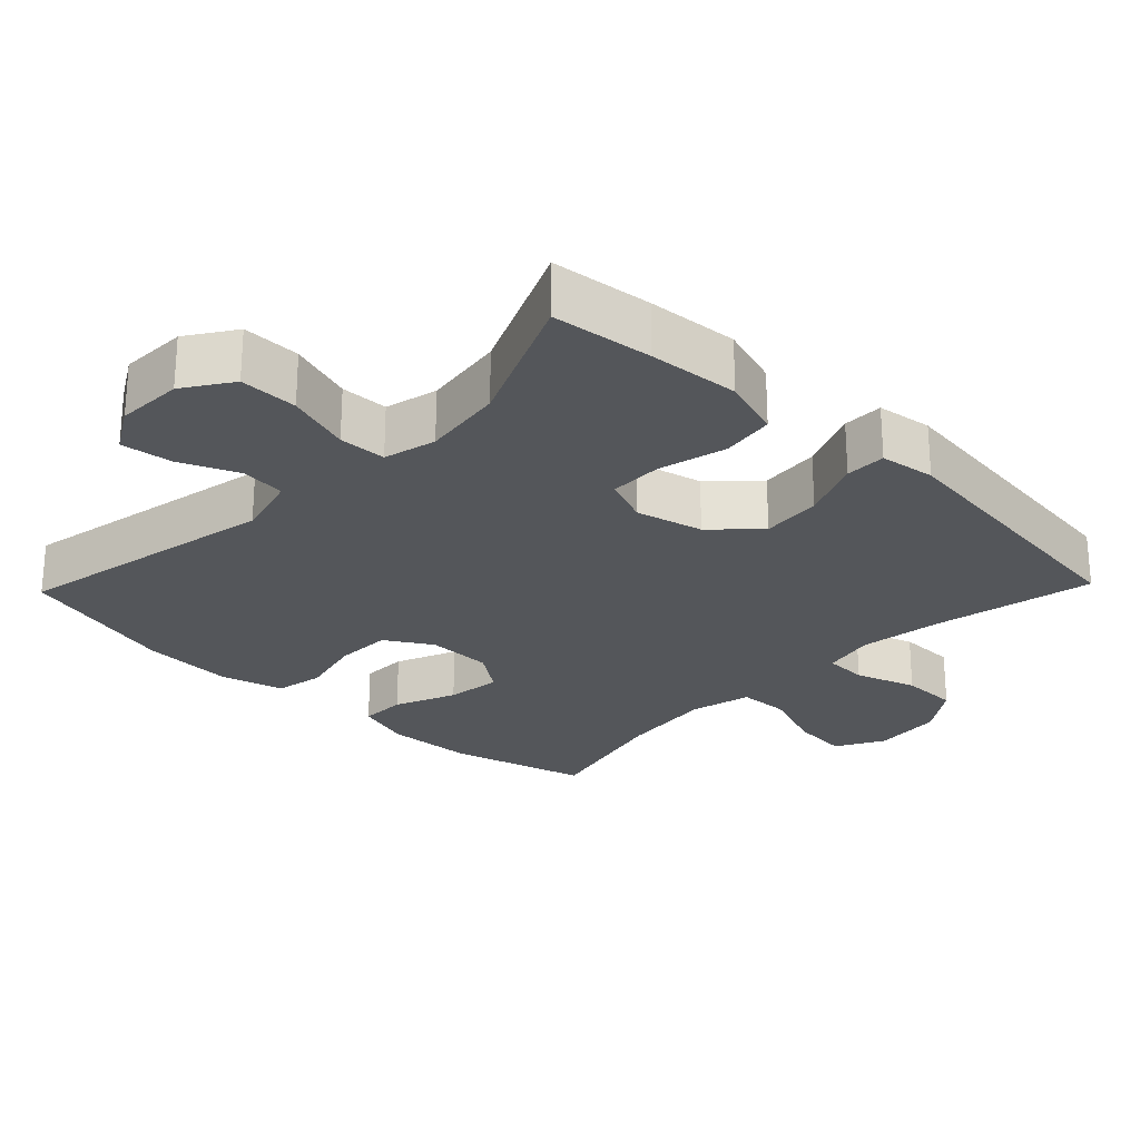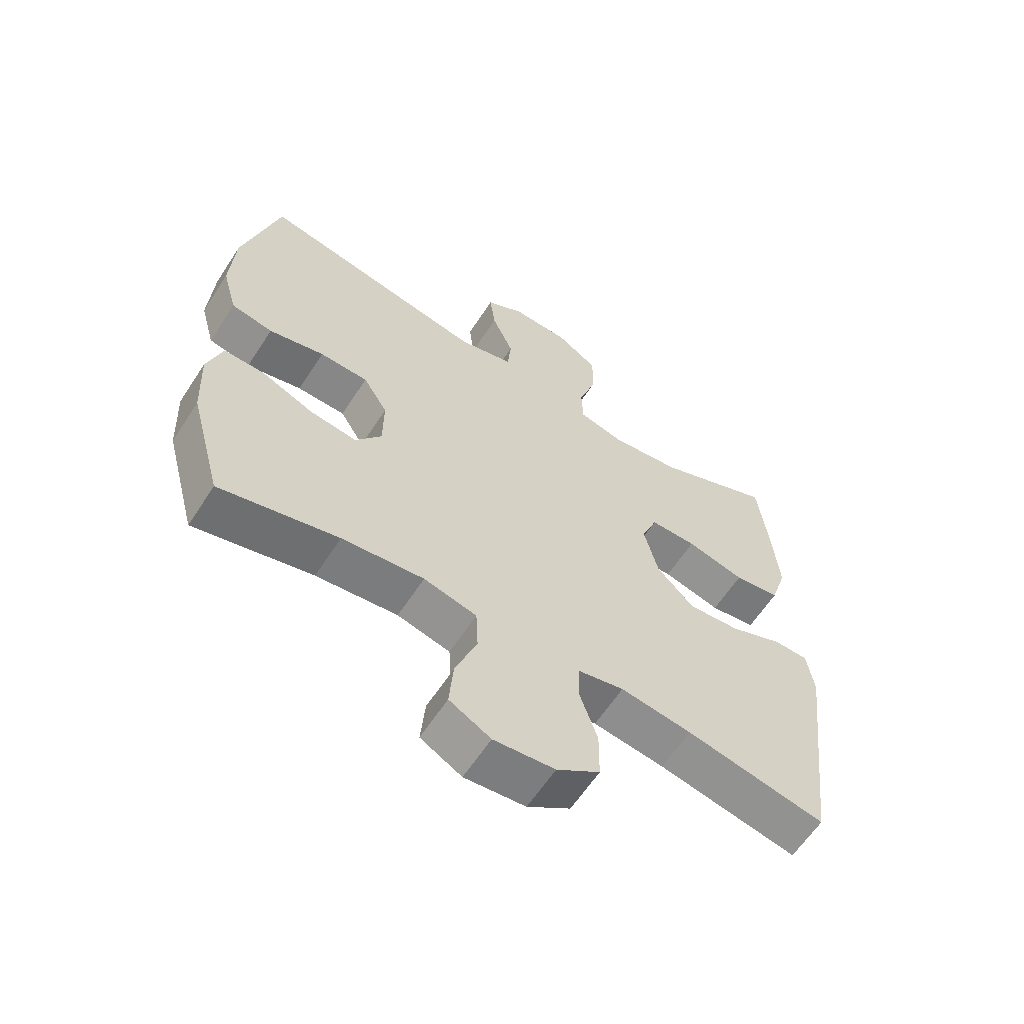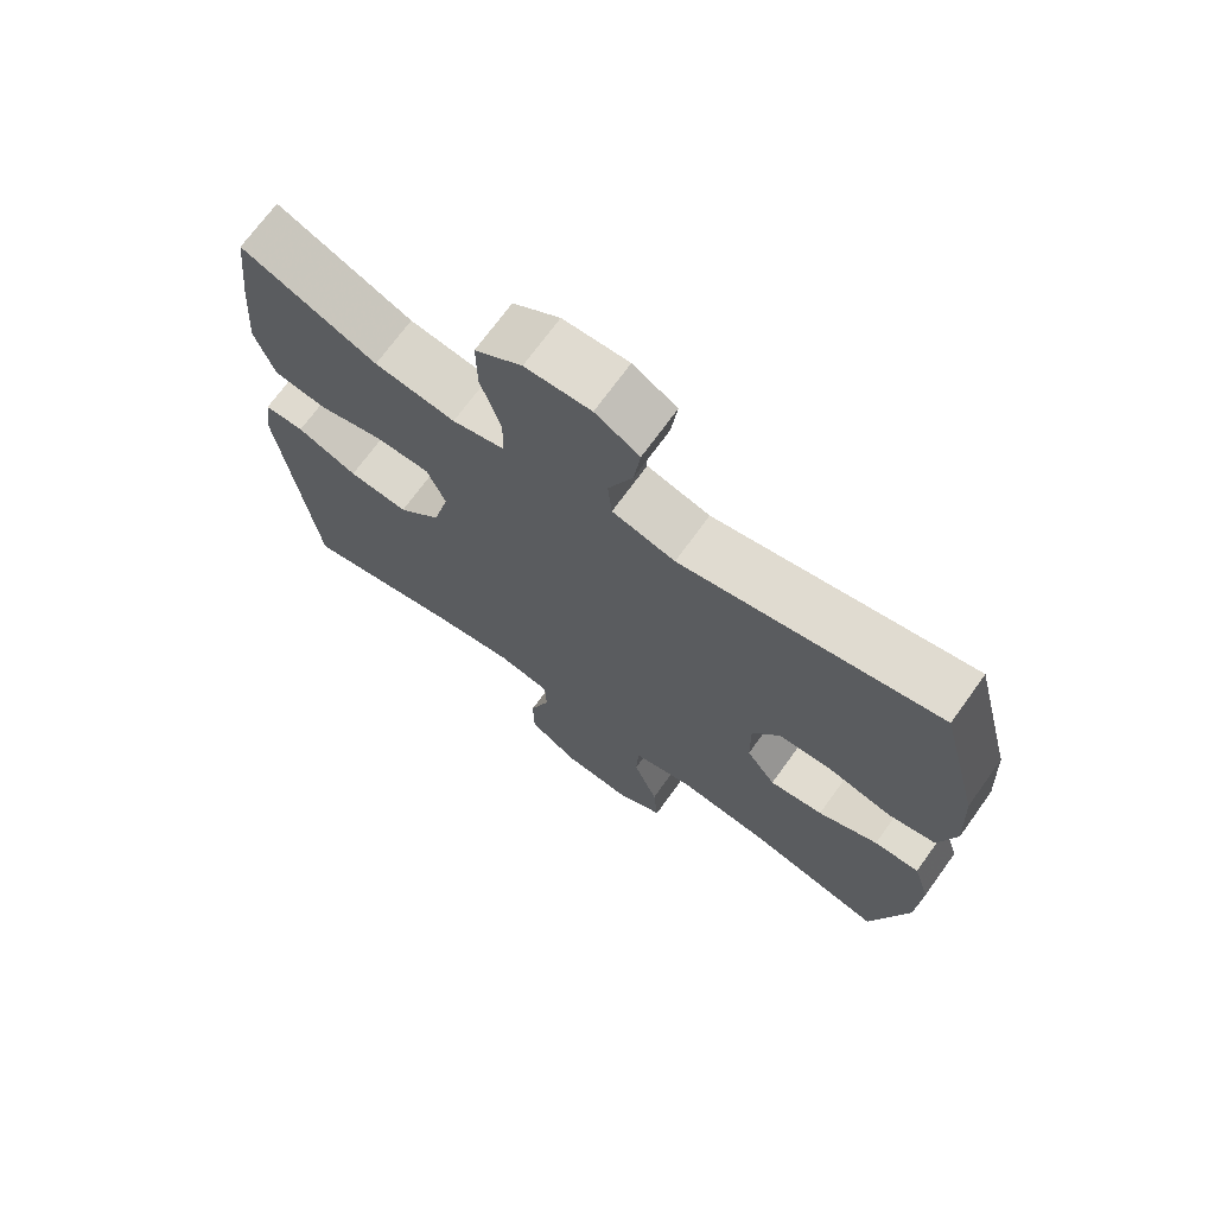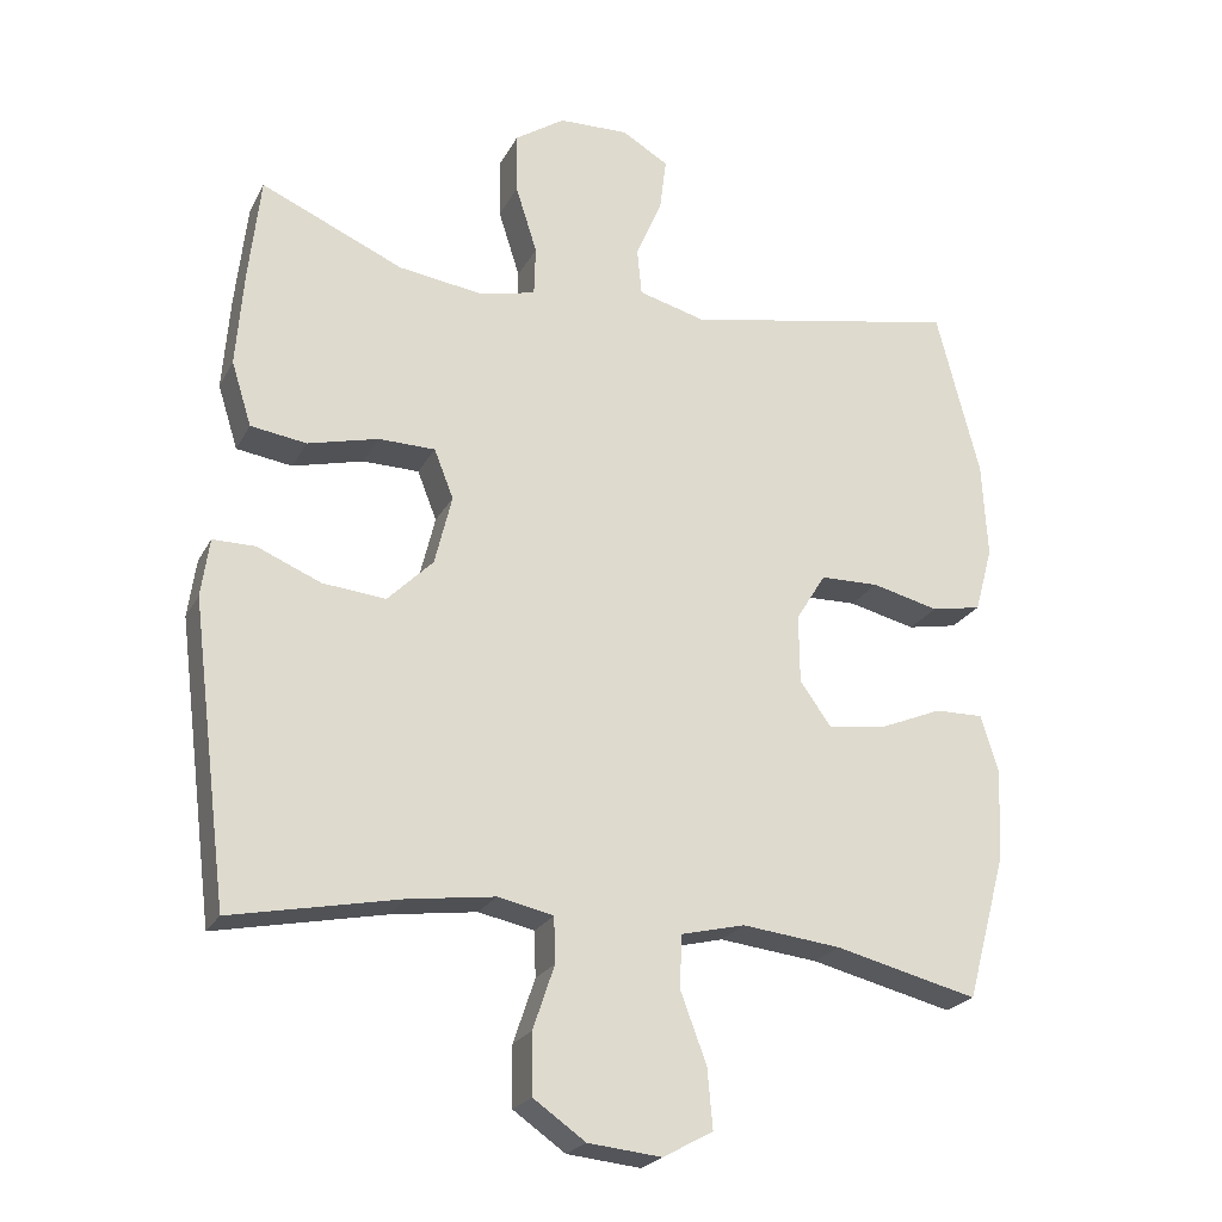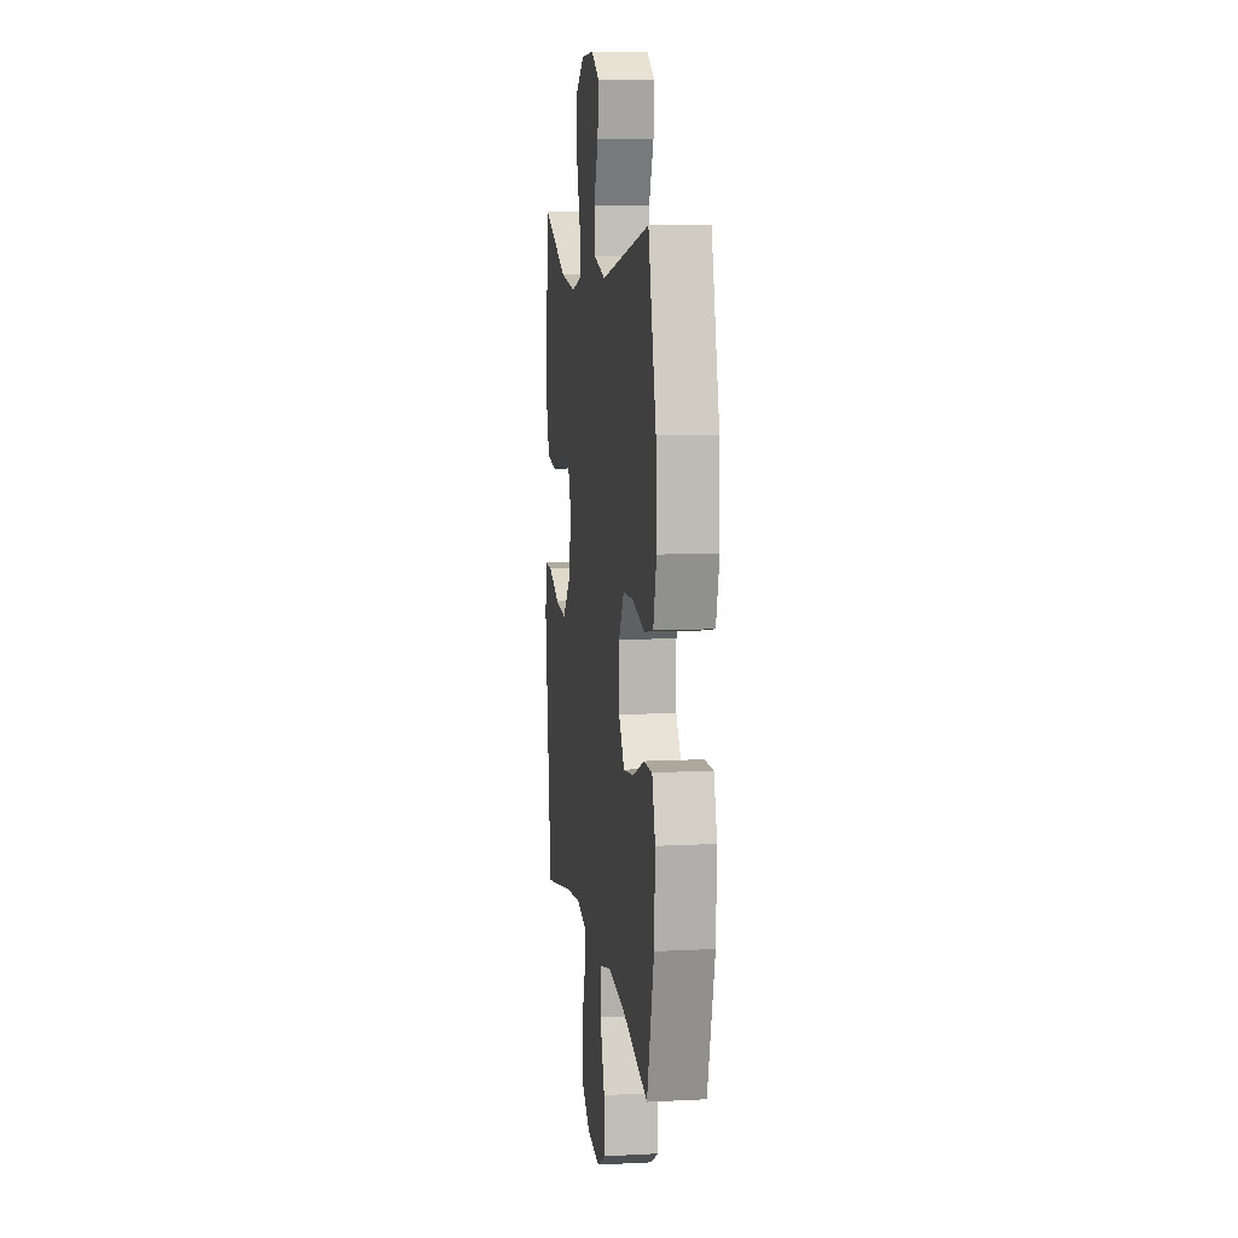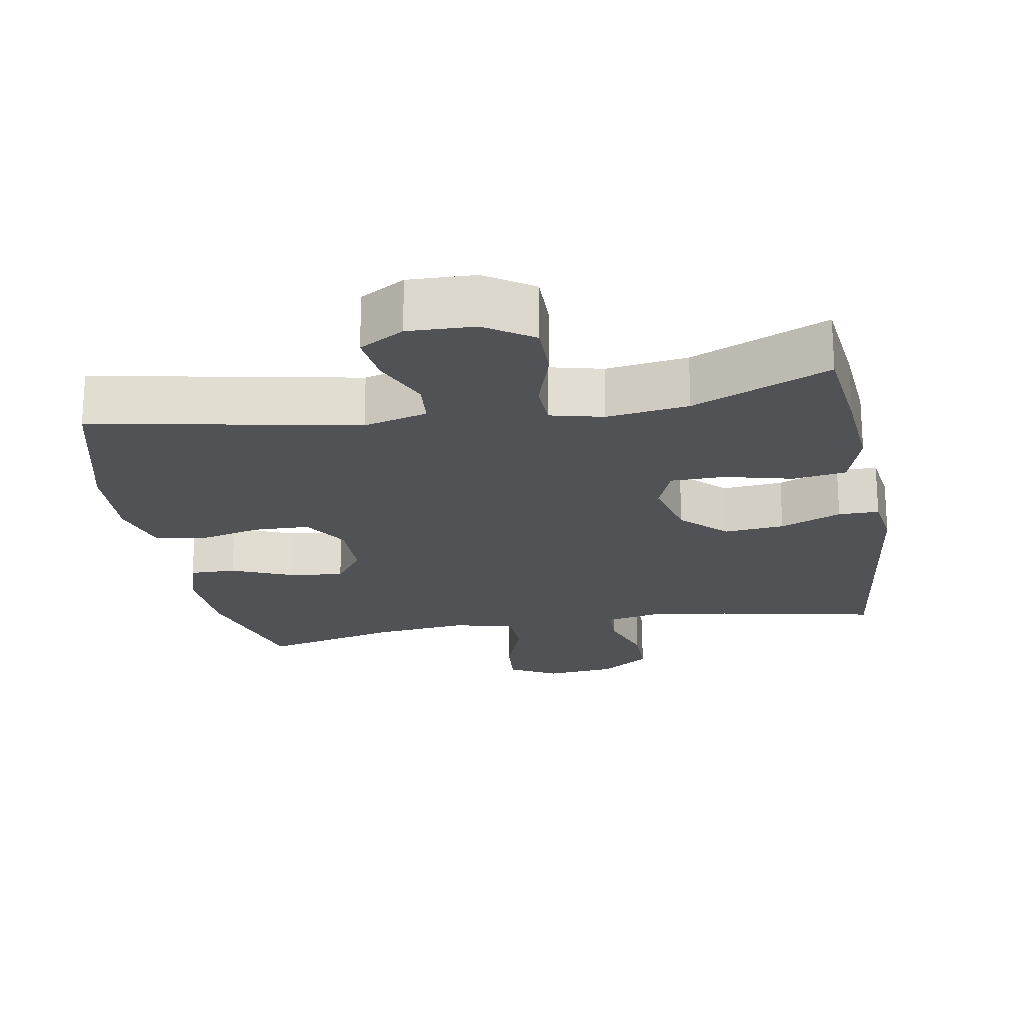
<metadata>
{"format":"obj","ext":"obj","renderer":"f3d","projection":"perspective","resolution":1024,"background":"white","views":[{"elev":-25.4,"azim":46.1,"up":"+Y"},{"elev":-61.8,"azim":-33.0,"up":"+Z"},{"elev":70.7,"azim":-144.2,"up":"+Z"},{"elev":-23.1,"azim":158.3,"up":"+Z"},{"elev":9.4,"azim":-97.8,"up":"+Z"},{"elev":-20.9,"azim":10.1,"up":"+Y"}]}
</metadata>
<code>
v 0.5 0.07 -0.5
v 0.273 0.07 -0.454
v 0.157 0.07 -0.438
v 0.082 0.07 -0.454
v 0.08 0.07 -0.515
v 0.109 0.07 -0.601
v 0.108 0.07 -0.682
v 0.038 0.07 -0.731
v -0.061 0.07 -0.741
v -0.128 0.07 -0.704
v -0.121 0.07 -0.624
v -0.086 0.07 -0.53
v -0.089 0.07 -0.459
v -0.175 0.07 -0.438
v -0.308 0.07 -0.453
v -0.5 0.07 -0.5
v -0.553 0.07 -0.305
v -0.559 0.07 -0.182
v -0.535 0.07 -0.104
v -0.47 0.07 -0.105
v -0.384 0.07 -0.141
v -0.307 0.07 -0.151
v -0.265 0.07 -0.092
v -0.264 0.07 0
v -0.304 0.07 0.065
v -0.383 0.07 0.067
v -0.473 0.07 0.045
v -0.541 0.07 0.058
v -0.565 0.07 0.146
v -0.558 0.07 0.275
v -0.5 0.07 0.5
v -0.129 0.07 0.428
v -0.039 0.07 0.452
v -0.033 0.07 0.515
v -0.068 0.07 0.597
v -0.077 0.07 0.669
v -0.014 0.07 0.706
v 0.08 0.07 0.703
v 0.147 0.07 0.658
v 0.146 0.07 0.576
v 0.117 0.07 0.485
v 0.119 0.07 0.418
v 0.193 0.07 0.4
v 0.308 0.07 0.416
v 0.5 0.07 0.5
v 0.516 0.07 0.358
v 0.526 0.07 0.23
v 0.499 0.07 0.144
v 0.424 0.07 0.133
v 0.329 0.07 0.157
v 0.253 0.07 0.156
v 0.227 0.07 0.09
v 0.25 0.07 -0.004
v 0.311 0.07 -0.065
v 0.396 0.07 -0.057
v 0.482 0.07 -0.021
v 0.539 0.07 -0.021
v 0.55 0.07 -0.099
v 0.5 0 -0.5
v 0.273 0 -0.454
v 0.157 0 -0.438
v 0.082 0 -0.454
v 0.08 0 -0.515
v 0.109 0 -0.601
v 0.108 0 -0.682
v 0.038 0 -0.731
v -0.061 0 -0.741
v -0.128 0 -0.704
v -0.121 0 -0.624
v -0.086 0 -0.53
v -0.089 0 -0.459
v -0.175 0 -0.438
v -0.308 0 -0.453
v -0.5 0 -0.5
v -0.553 0 -0.305
v -0.559 0 -0.182
v -0.535 0 -0.104
v -0.47 0 -0.105
v -0.384 0 -0.141
v -0.307 0 -0.151
v -0.265 0 -0.092
v -0.264 0 0
v -0.304 0 0.065
v -0.383 0 0.067
v -0.473 0 0.045
v -0.541 0 0.058
v -0.565 0 0.146
v -0.558 0 0.275
v -0.5 0 0.5
v -0.129 0 0.428
v -0.039 0 0.452
v -0.033 0 0.515
v -0.068 0 0.597
v -0.077 0 0.669
v -0.014 0 0.706
v 0.08 0 0.703
v 0.147 0 0.658
v 0.146 0 0.576
v 0.117 0 0.485
v 0.119 0 0.418
v 0.193 0 0.4
v 0.308 0 0.416
v 0.5 0 0.5
v 0.516 0 0.358
v 0.526 0 0.23
v 0.499 0 0.144
v 0.424 0 0.133
v 0.329 0 0.157
v 0.253 0 0.156
v 0.227 0 0.09
v 0.25 0 -0.004
v 0.311 0 -0.065
v 0.396 0 -0.057
v 0.482 0 -0.021
v 0.539 0 -0.021
v 0.55 0 -0.099
f 55 56 57 58
f 54 55 58 1
f 53 54 1 2
f 52 53 2 3
f 47 48 49 50
f 47 50 51
f 44 45 46 47
f 43 44 47 51
f 42 43 51 52
f 38 39 40 41
f 38 41 42
f 37 38 42
f 34 35 36 37
f 33 34 37 42
f 32 33 42 52
f 26 27 28 29
f 25 26 29 30
f 18 19 20 21
f 18 21 22
f 15 16 17 18
f 14 15 18 22
f 13 14 22 23
f 9 10 11 12
f 9 12 13
f 8 9 13
f 5 6 7 8
f 4 5 8 13
f 25 30 31 32
f 24 25 32 52
f 13 23 24 52
f 3 4 13 52
f 116 115 114 113
f 59 116 113 112
f 60 59 112 111
f 61 60 111 110
f 108 107 106 105
f 109 108 105
f 105 104 103 102
f 109 105 102 101
f 110 109 101 100
f 99 98 97 96
f 100 99 96
f 100 96 95
f 95 94 93 92
f 100 95 92 91
f 110 100 91 90
f 87 86 85 84
f 88 87 84 83
f 79 78 77 76
f 80 79 76
f 76 75 74 73
f 80 76 73 72
f 81 80 72 71
f 70 69 68 67
f 71 70 67
f 71 67 66
f 66 65 64 63
f 71 66 63 62
f 90 89 88 83
f 110 90 83 82
f 110 82 81 71
f 110 71 62 61
f 1 59 60 2
f 2 60 61 3
f 3 61 62 4
f 4 62 63 5
f 5 63 64 6
f 6 64 65 7
f 7 65 66 8
f 8 66 67 9
f 9 67 68 10
f 10 68 69 11
f 11 69 70 12
f 12 70 71 13
f 13 71 72 14
f 14 72 73 15
f 15 73 74 16
f 16 74 75 17
f 17 75 76 18
f 18 76 77 19
f 19 77 78 20
f 20 78 79 21
f 21 79 80 22
f 22 80 81 23
f 23 81 82 24
f 24 82 83 25
f 25 83 84 26
f 26 84 85 27
f 27 85 86 28
f 28 86 87 29
f 29 87 88 30
f 30 88 89 31
f 31 89 90 32
f 32 90 91 33
f 33 91 92 34
f 34 92 93 35
f 35 93 94 36
f 36 94 95 37
f 37 95 96 38
f 38 96 97 39
f 39 97 98 40
f 40 98 99 41
f 41 99 100 42
f 42 100 101 43
f 43 101 102 44
f 44 102 103 45
f 45 103 104 46
f 46 104 105 47
f 47 105 106 48
f 48 106 107 49
f 49 107 108 50
f 50 108 109 51
f 51 109 110 52
f 52 110 111 53
f 53 111 112 54
f 54 112 113 55
f 55 113 114 56
f 56 114 115 57
f 57 115 116 58
f 58 116 59 1

</code>
